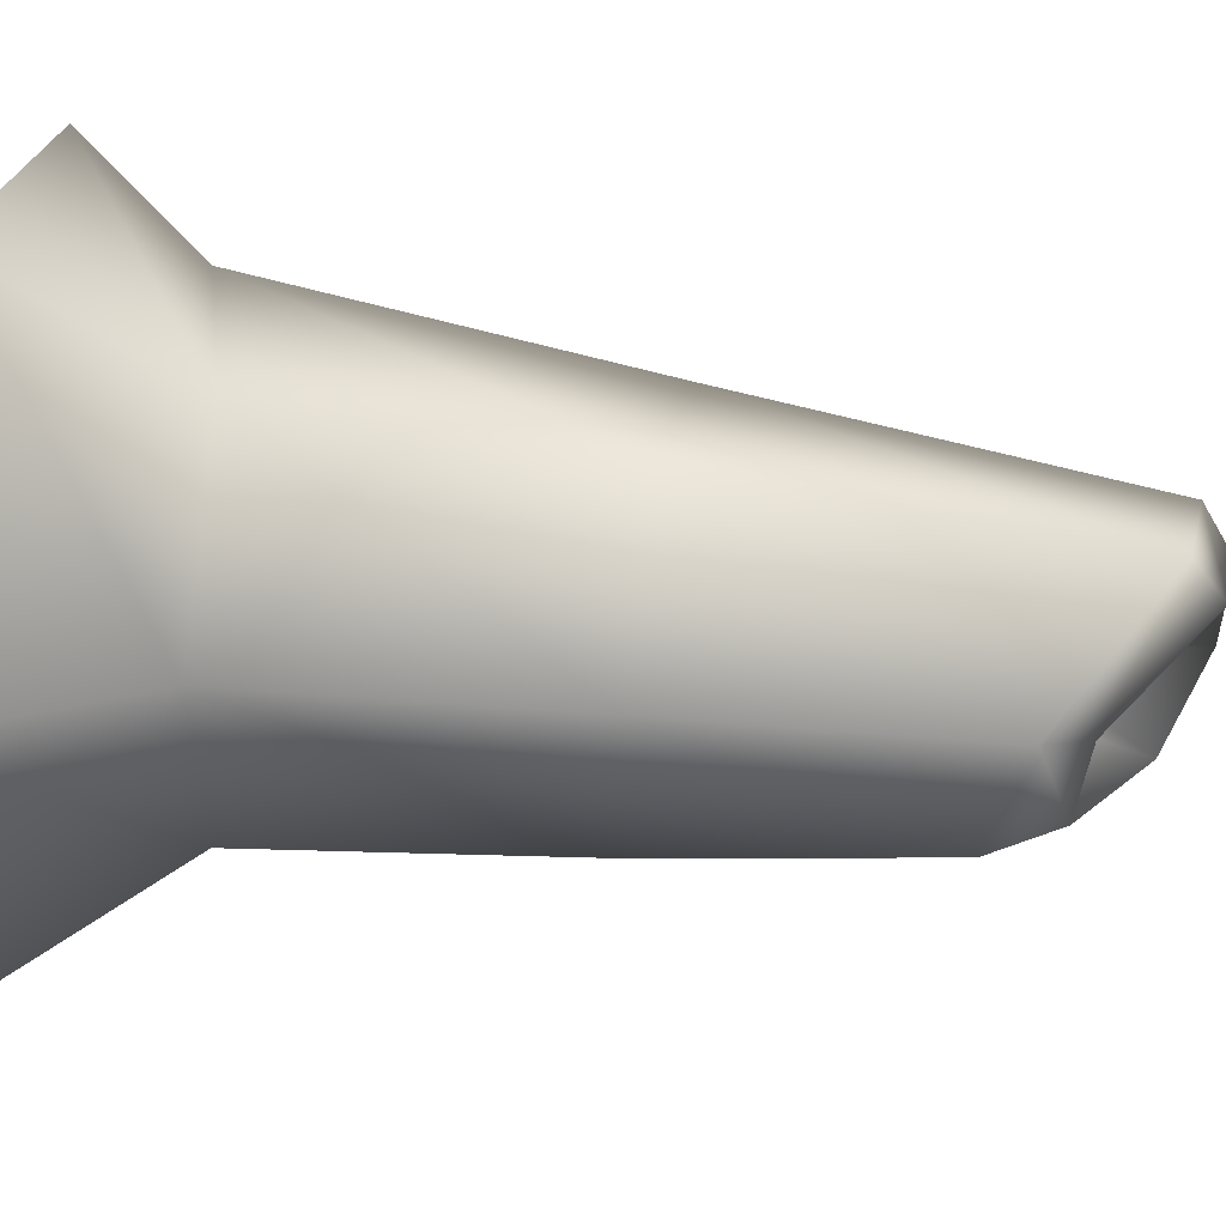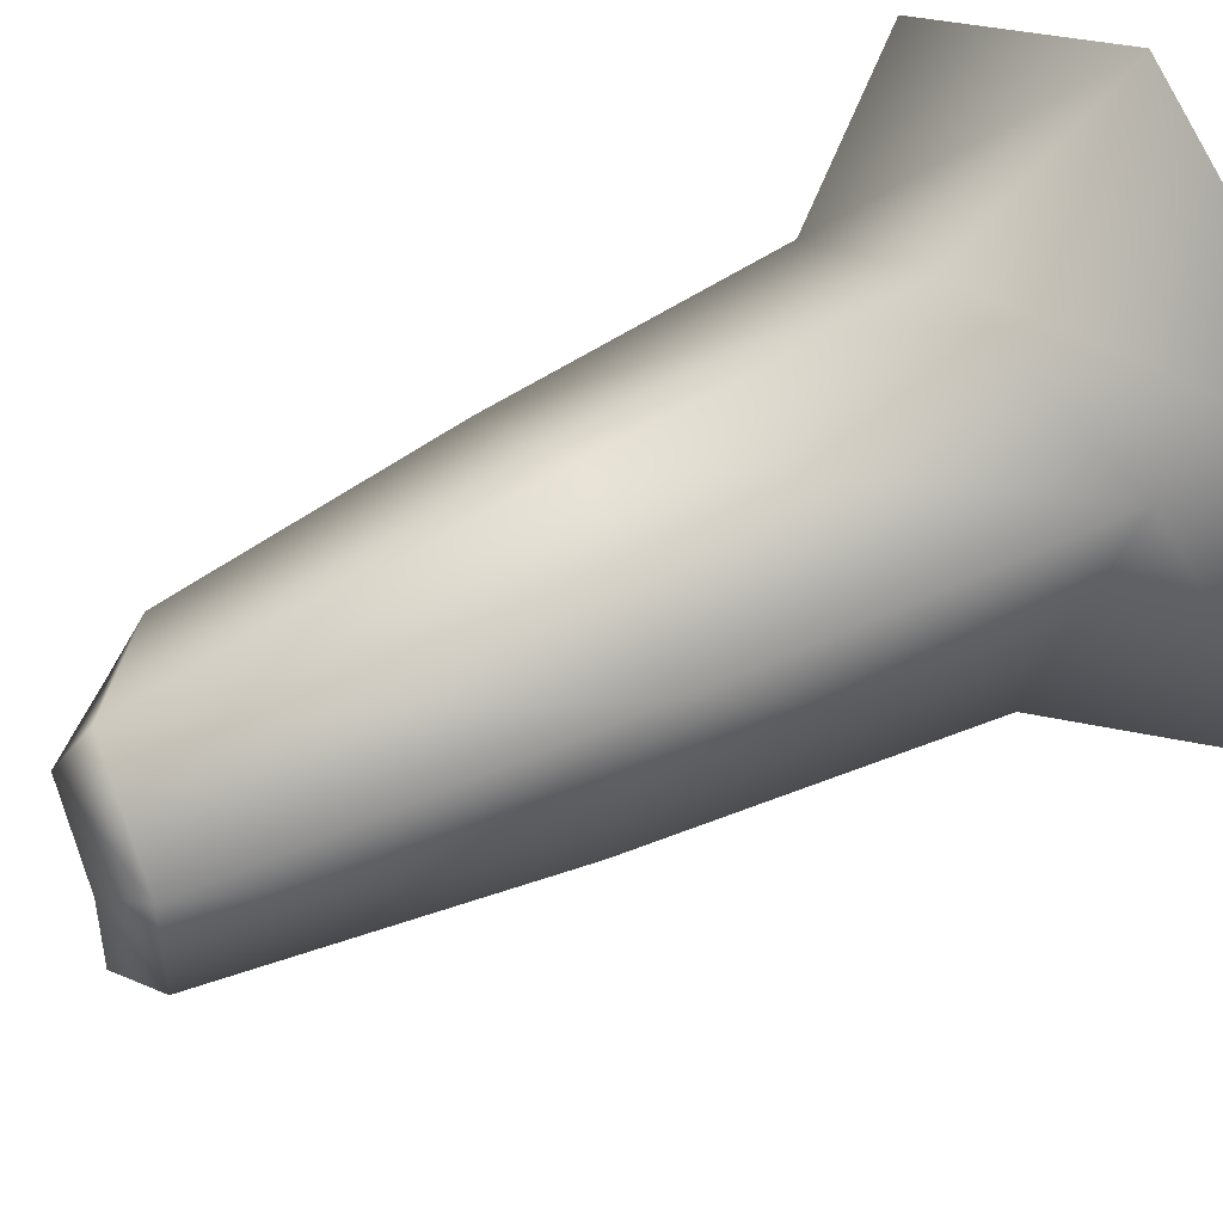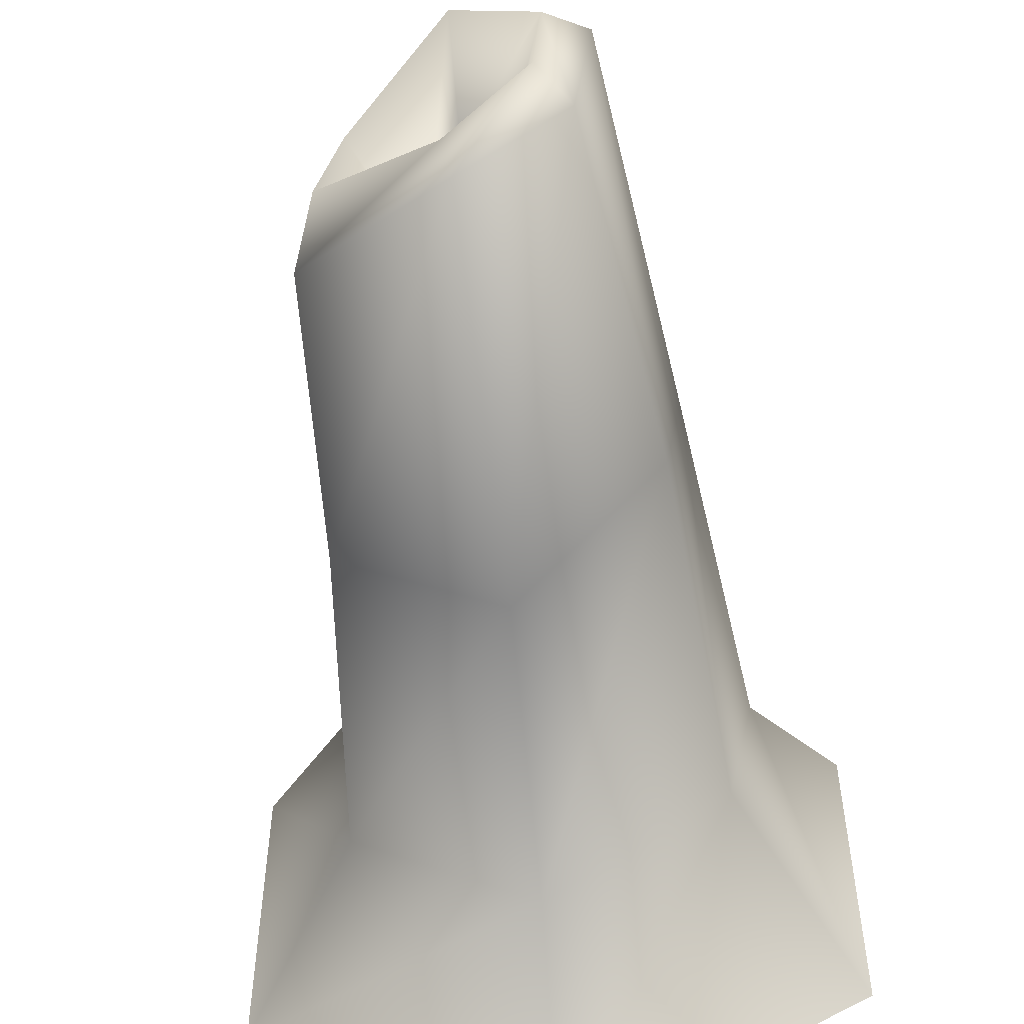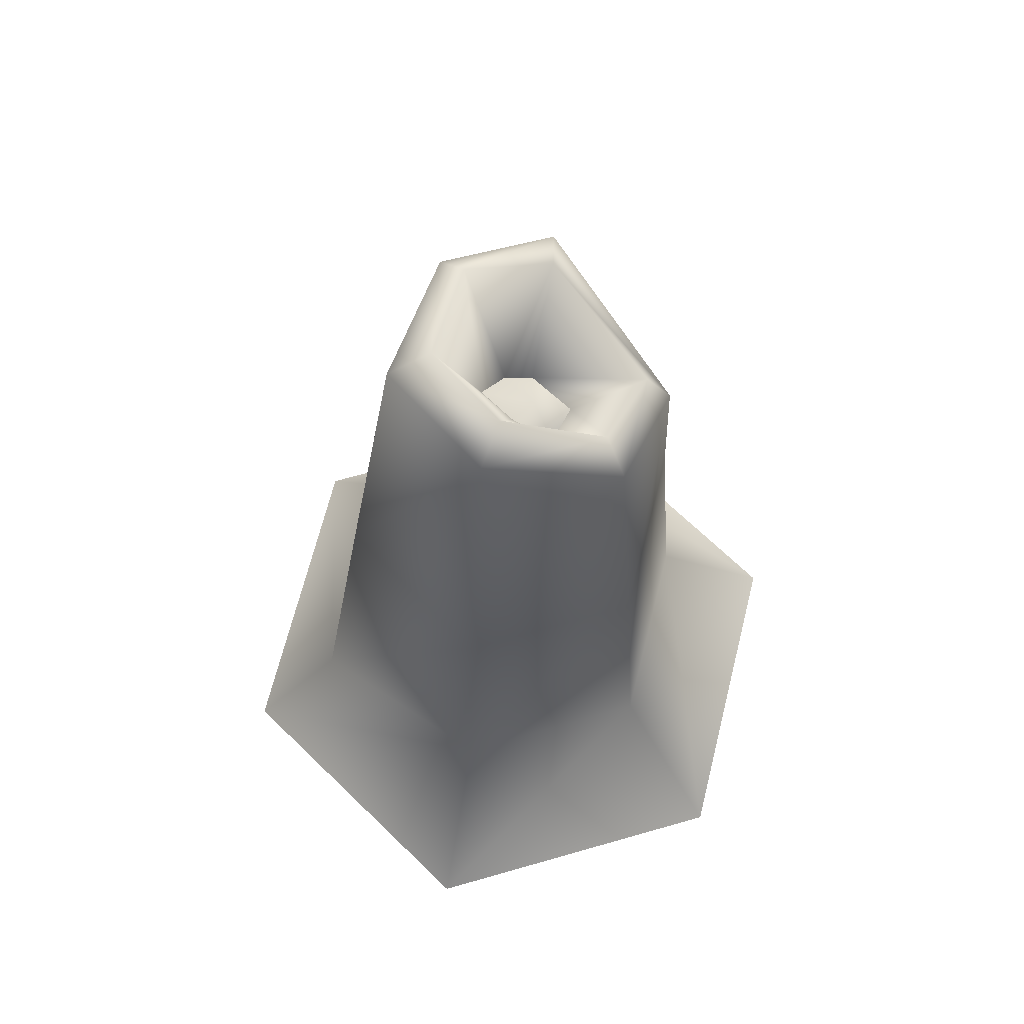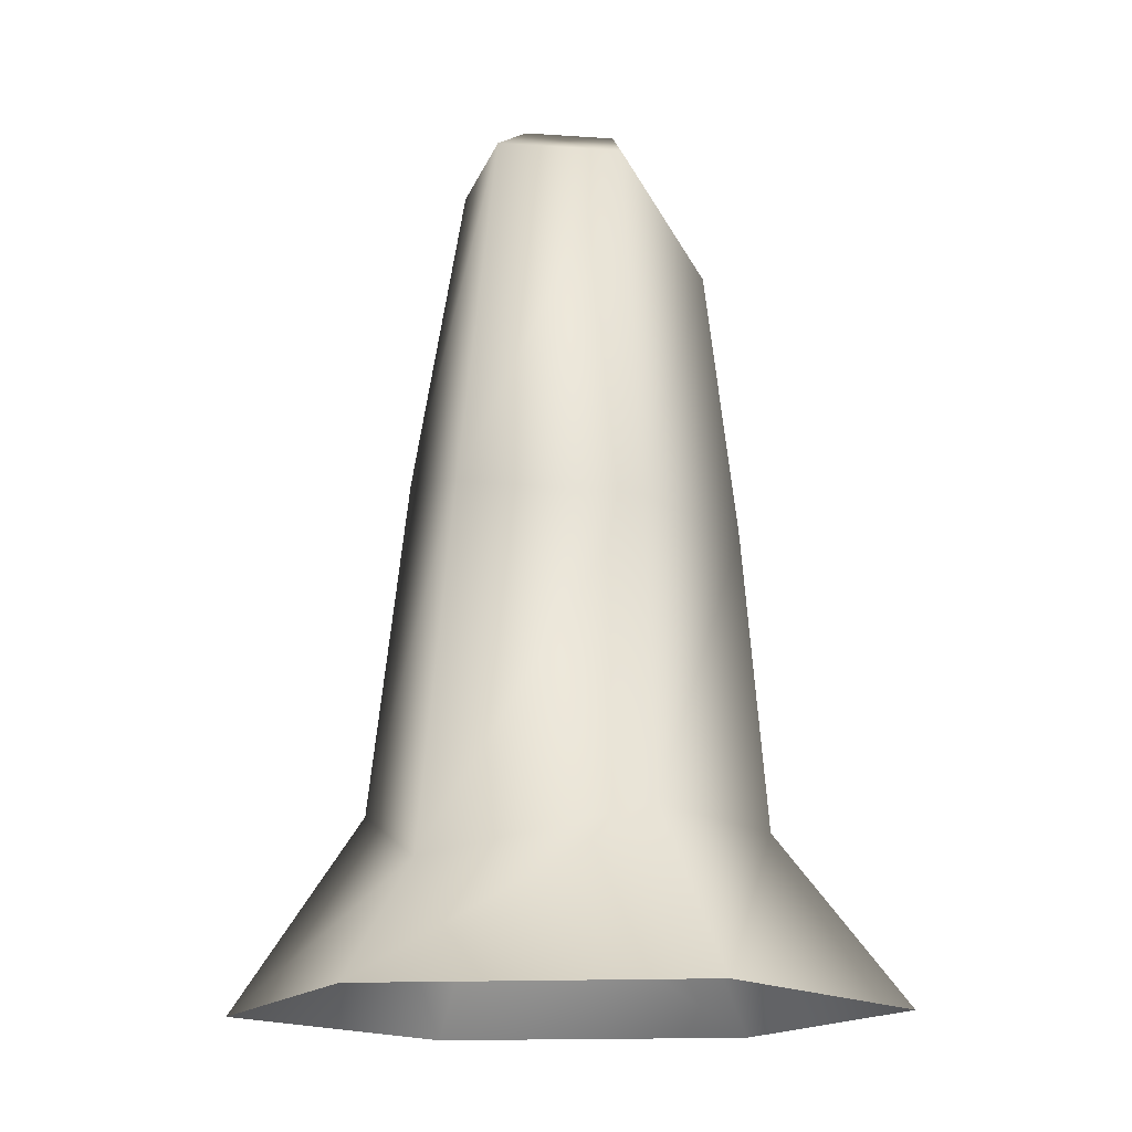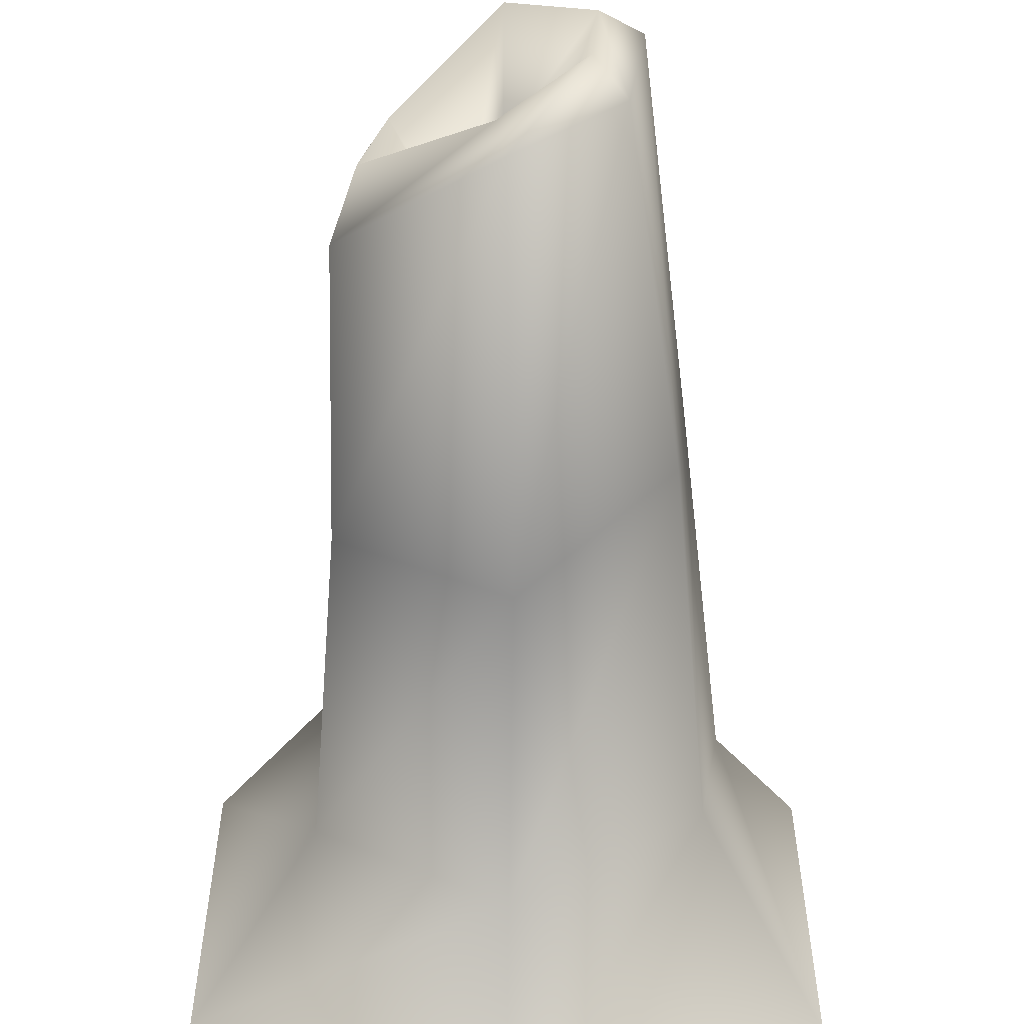
<metadata>
{"format":"obj","ext":"obj","renderer":"f3d","projection":"perspective","resolution":1024,"background":"white","views":[{"elev":52.5,"azim":96.7,"up":"+Z"},{"elev":49.1,"azim":-121.9,"up":"+Z"},{"elev":-56.5,"azim":-174.6,"up":"+Z"},{"elev":67.3,"azim":14.1,"up":"+Y"},{"elev":-16.0,"azim":-24.3,"up":"+Y"},{"elev":-59.1,"azim":179.4,"up":"+Z"}]}
</metadata>
<code>
o borean_geyser_03
v 0.04318 3.096 -0.1072
v -0.1153 3.096 -0.1992
v -0.1714 3.288 -0.01515
v 0.6999 0.6079 -0.5456
v 1.204 -0.144 0.6293
v 1.204 -0.144 -0.8383
v 0.6999 0.6079 0.3365
v 0.6105 1.933 -0.5074
v 0.6105 1.933 0.2761
v 0.6039 3.044 -0.3144
v 0.5037 3.18 0.1744
v 0.5053 3.32 -0.2327
v 0.4051 3.361 0.09272
v 0.1957 3.054 -0.1394
v 0.1456 2.964 -0.01515
v -0.05985 -0.144 1.363
v -0.05985 0.6079 0.7776
v -0.06436 1.933 0.6679
v -0.04689 3.593 0.4599
v -0.01019 3.732 0.2965
v -0.01289 3.288 0.07686
v -1.324 -0.144 0.6293
v -0.9482 0.3885 0.4062
v -0.7392 2.015 0.2761
v -0.5196 3.662 0.1744
v -0.3476 3.782 0.09272
v -0.1714 3.288 -0.01515
v -1.324 -0.144 -0.8383
v -0.8196 0.7089 -0.5456
v -0.6668 2.22 -0.4653
v -0.445 3.642 -0.3965
v -0.3161 3.778 -0.3147
v -0.1153 3.096 -0.1992
v -0.05985 -0.144 -1.572
v -0.05985 0.6079 -0.9866
v -0.06436 1.933 -0.8991
v -0.02117 3.552 -0.6819
v 0.01553 3.615 -0.5185
v -0.01289 2.964 -0.2912
v -0.01289 2.964 -0.2912
v 0.1957 3.054 -0.1394
v 0.1456 2.964 -0.01515
v -0.01289 3.288 0.07686
g Geoset0
f 1 2 3
f 4 5 6
f 4 7 5
f 8 7 4
f 8 9 7
f 10 9 8
f 10 11 9
f 12 11 10
f 12 13 11
f 14 13 12
f 14 15 13
f 7 16 5
f 7 17 16
f 9 17 7
f 9 18 17
f 11 18 9
f 11 19 18
f 13 19 11
f 13 20 19
f 15 20 13
f 15 21 20
f 17 22 16
f 17 23 22
f 18 23 17
f 18 24 23
f 19 24 18
f 19 25 24
f 20 25 19
f 20 26 25
f 21 26 20
f 21 27 26
f 23 28 22
f 23 29 28
f 24 29 23
f 24 30 29
f 25 30 24
f 25 31 30
f 26 31 25
f 26 32 31
f 27 32 26
f 27 33 32
f 29 34 28
f 29 35 34
f 30 35 29
f 30 36 35
f 31 36 30
f 31 37 36
f 32 37 31
f 32 38 37
f 33 38 32
f 33 39 38
f 35 6 34
f 35 4 6
f 36 4 35
f 36 8 4
f 37 8 36
f 37 10 8
f 38 10 37
f 38 12 10
f 39 12 38
f 39 14 12
f 1 40 2
f 1 41 40
f 1 42 41
f 1 43 42
f 1 3 43

</code>
